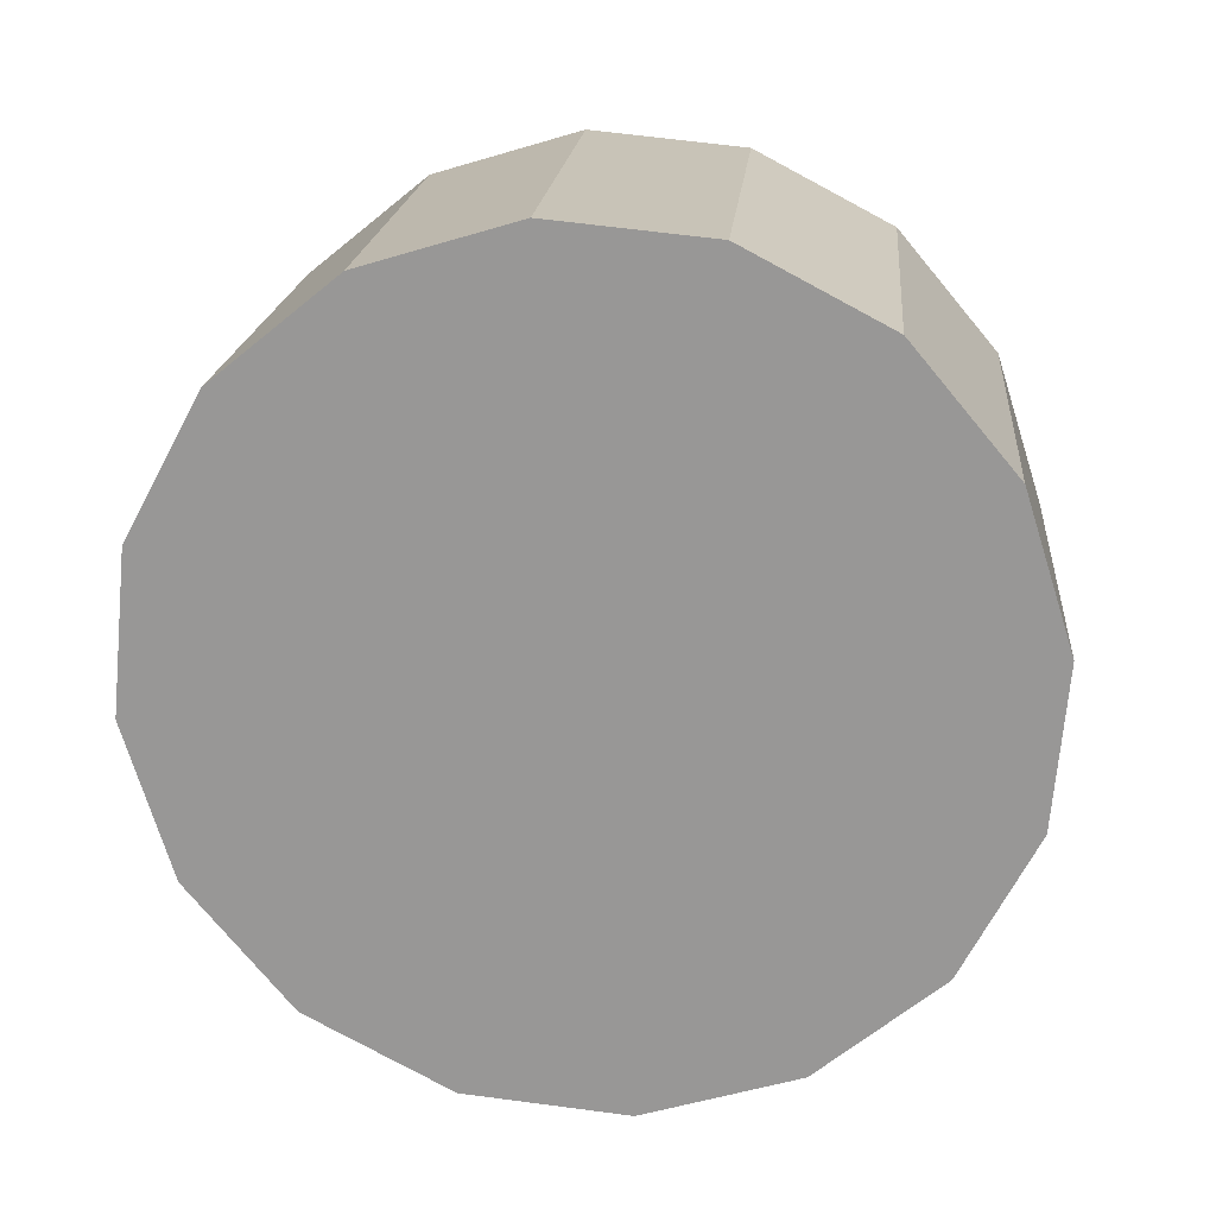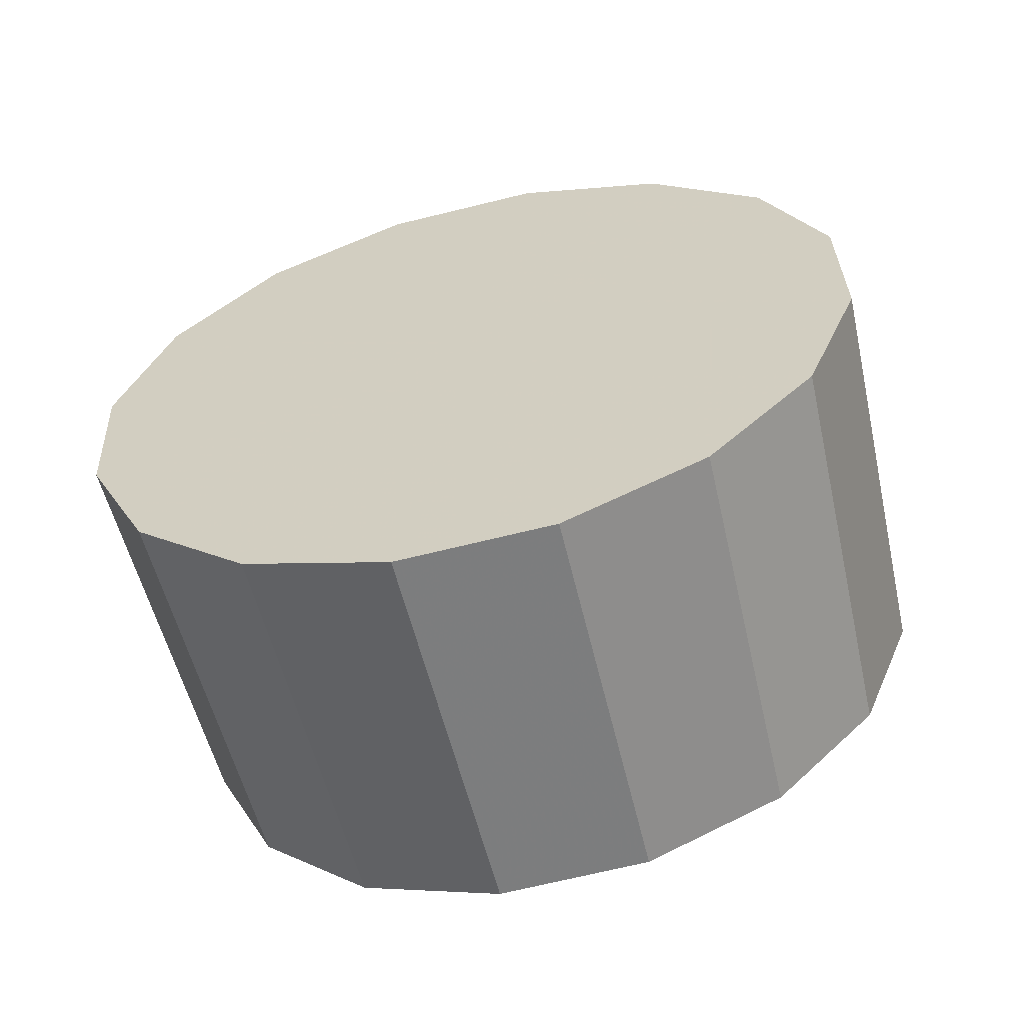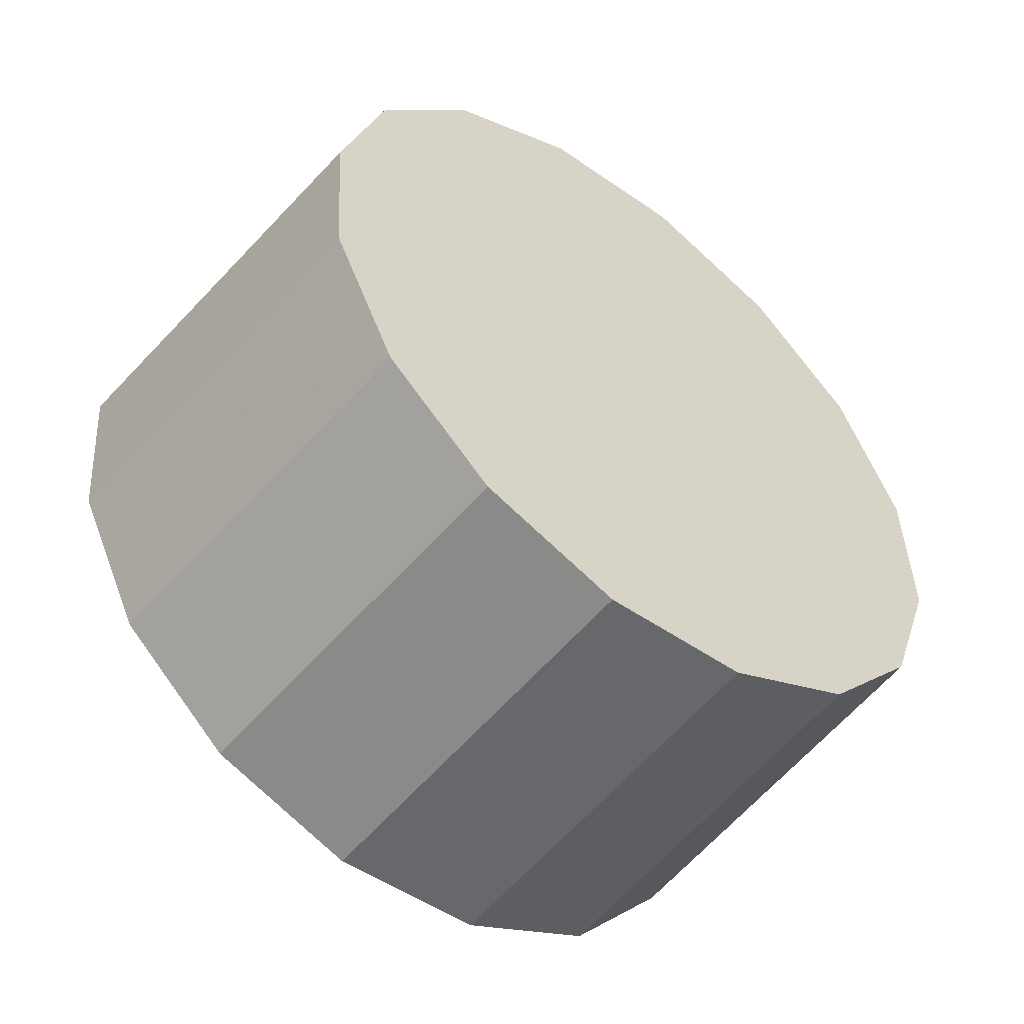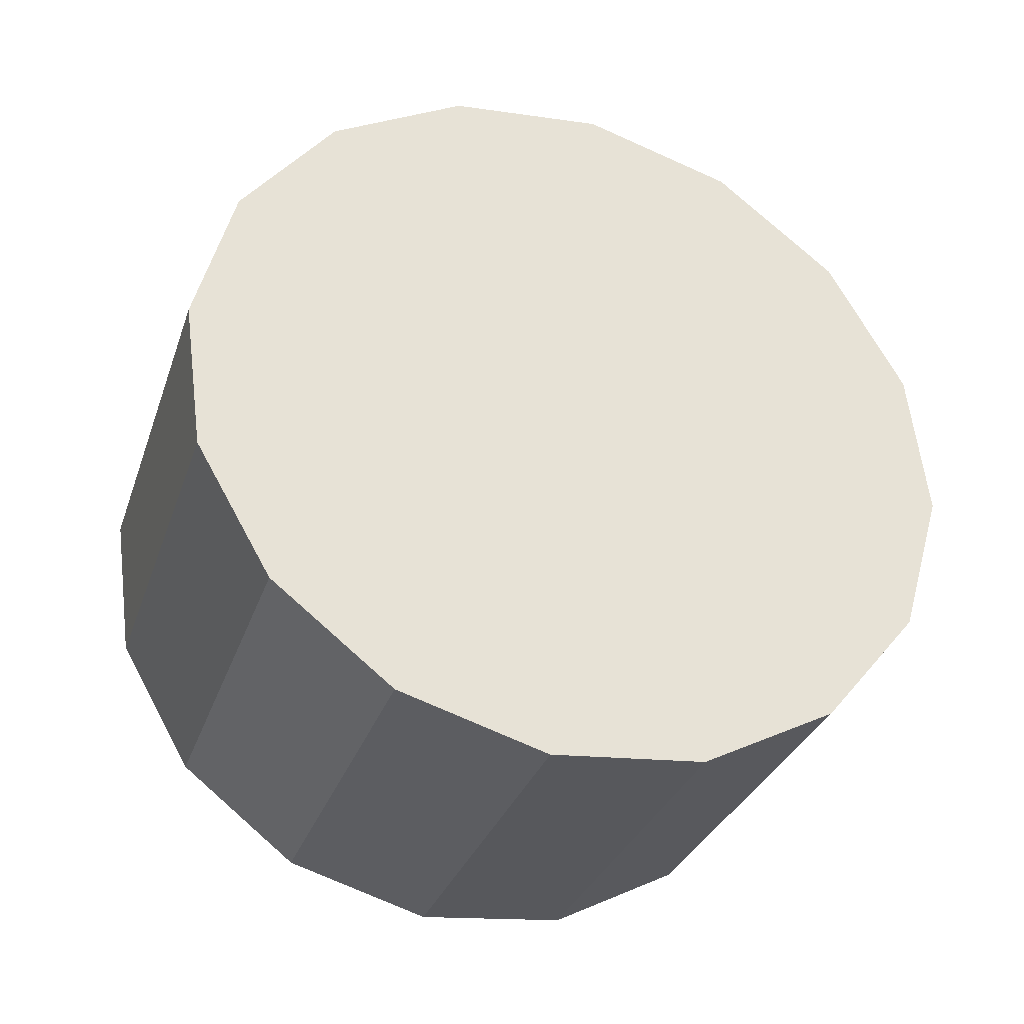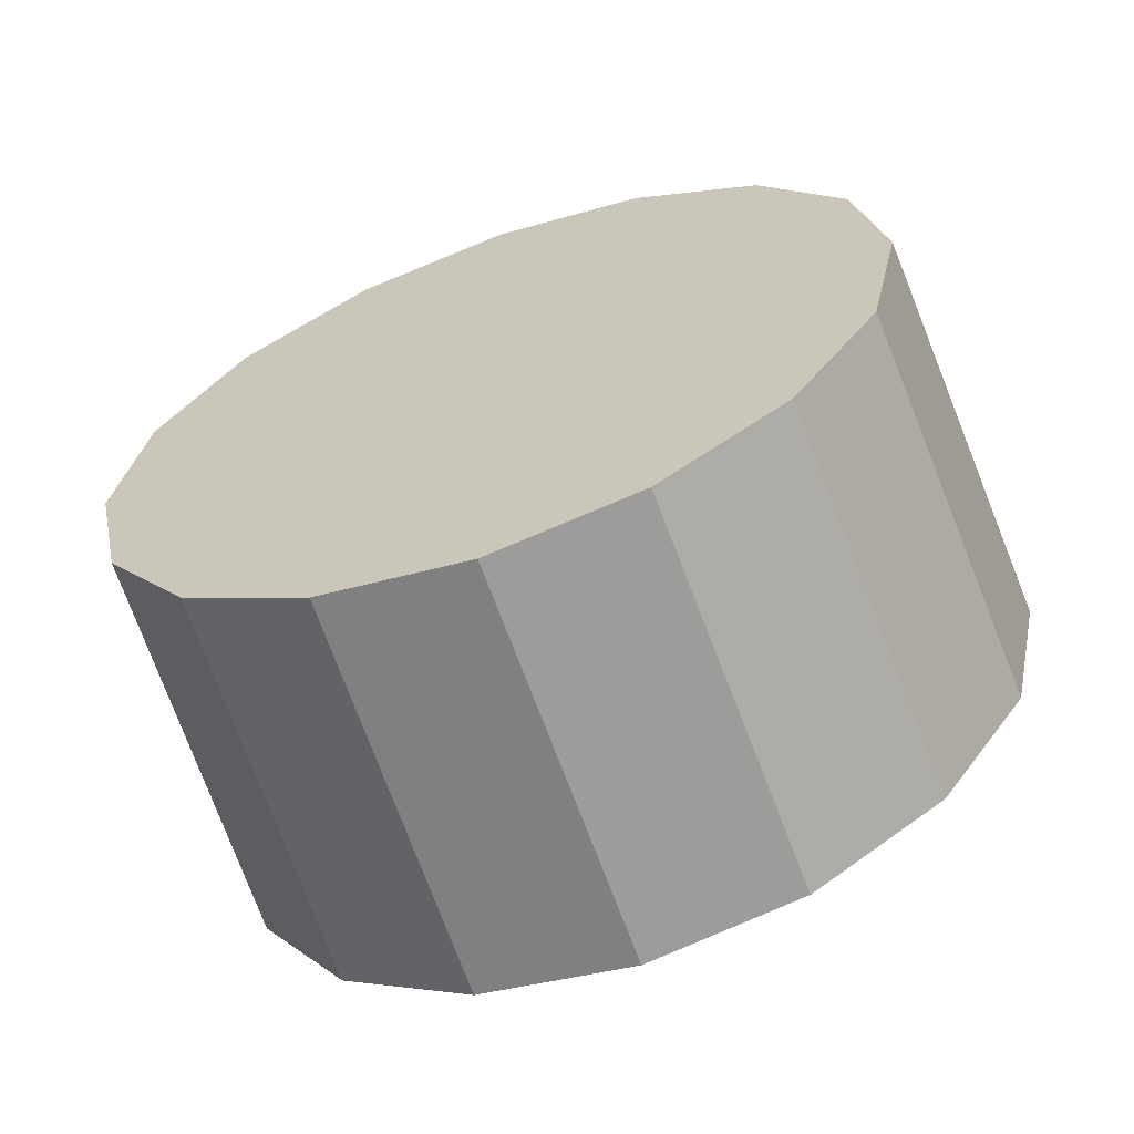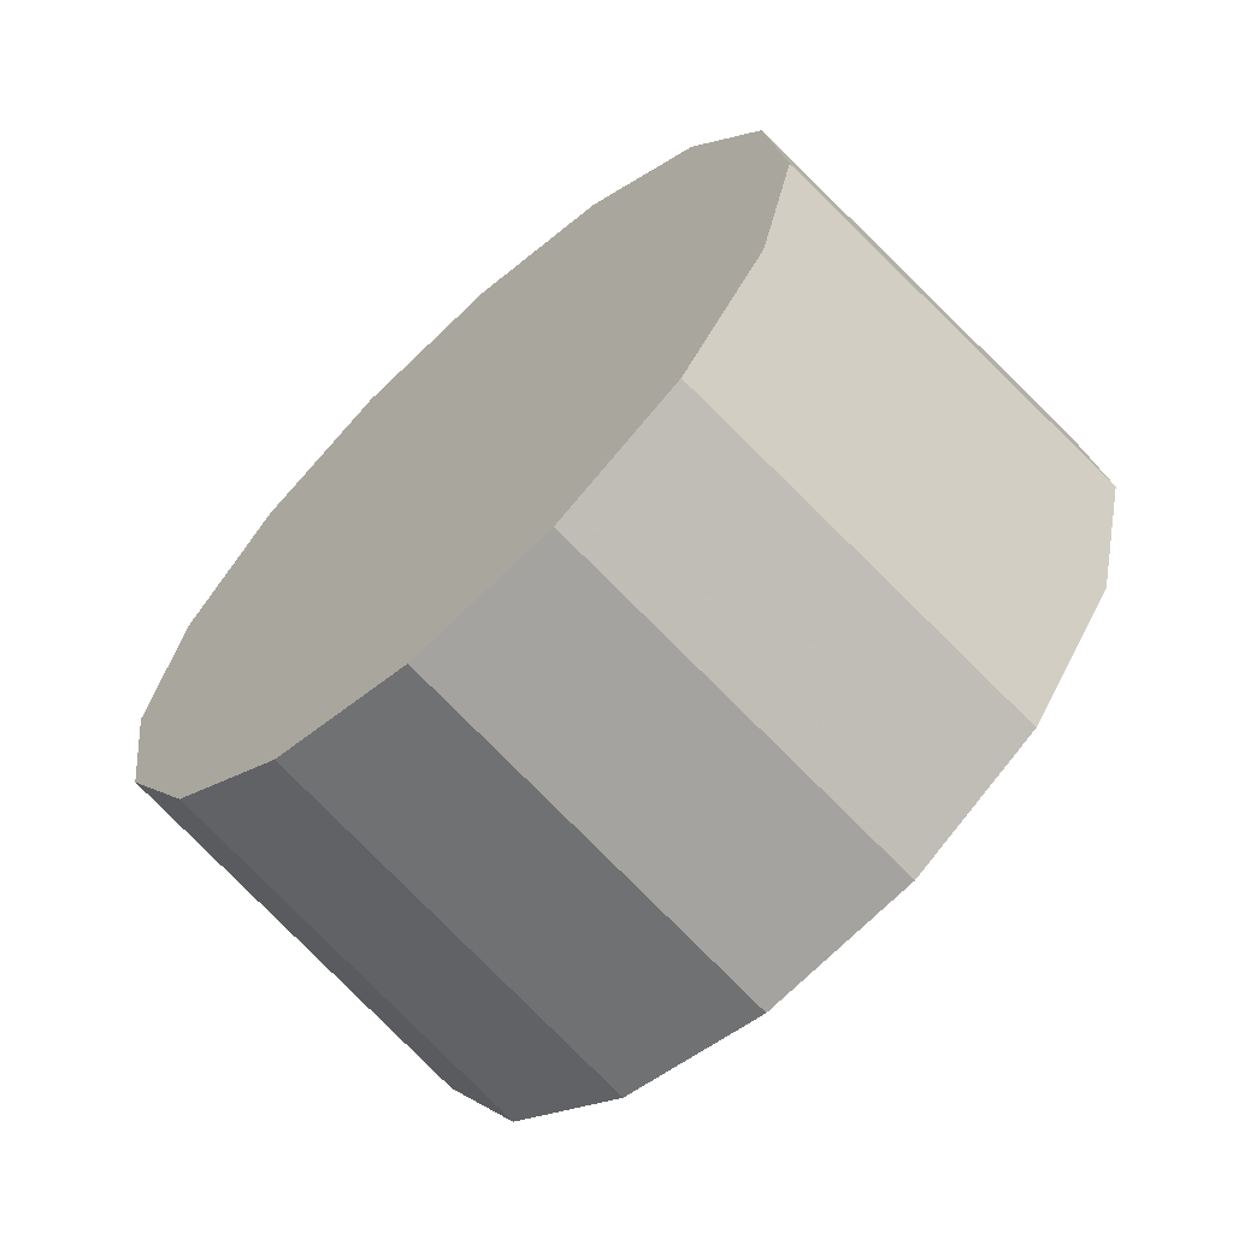
<metadata>
{"format":"obj","ext":"obj","renderer":"f3d","projection":"perspective","resolution":1024,"background":"white","views":[{"elev":-26.7,"azim":-171.8,"up":"+Z"},{"elev":75.1,"azim":-18.9,"up":"+Y"},{"elev":17.4,"azim":-66.8,"up":"+Z"},{"elev":11.8,"azim":153.9,"up":"+Y"},{"elev":-12.9,"azim":29.7,"up":"+Z"},{"elev":26.7,"azim":92.0,"up":"+Z"}]}
</metadata>
<code>
v -2.389 -5.083 -1.458
v -2.393 -5.067 -1.444
v -2.405 -5.054 -1.432
v -2.422 -5.046 -1.424
v -2.443 -5.043 -1.421
v -2.464 -5.046 -1.424
v -2.482 -5.054 -1.432
v -2.494 -5.067 -1.444
v -2.498 -5.083 -1.458
v -2.494 -5.098 -1.472
v -2.482 -5.111 -1.485
v -2.464 -5.12 -1.493
v -2.443 -5.123 -1.495
v -2.422 -5.12 -1.493
v -2.405 -5.111 -1.485
v -2.393 -5.098 -1.472
v -2.443 -5.083 -1.458
v -2.443 -5.083 -1.458
v -2.443 -5.083 -1.458
v -2.443 -5.083 -1.458
v -2.443 -5.083 -1.458
v -2.443 -5.083 -1.458
v -2.443 -5.083 -1.458
v -2.443 -5.083 -1.458
v -2.443 -5.083 -1.458
v -2.443 -5.083 -1.458
v -2.443 -5.083 -1.458
v -2.443 -5.083 -1.458
v -2.443 -5.083 -1.458
v -2.443 -5.083 -1.458
v -2.443 -5.083 -1.458
v -2.443 -5.083 -1.458
v -2.391 -5.12 -1.418
v -2.395 -5.105 -1.405
v -2.406 -5.093 -1.393
v -2.423 -5.084 -1.385
v -2.443 -5.081 -1.383
v -2.463 -5.084 -1.385
v -2.48 -5.093 -1.393
v -2.492 -5.105 -1.405
v -2.496 -5.12 -1.418
v -2.492 -5.135 -1.432
v -2.48 -5.147 -1.444
v -2.463 -5.155 -1.451
v -2.443 -5.158 -1.454
v -2.423 -5.155 -1.451
v -2.406 -5.147 -1.444
v -2.395 -5.135 -1.432
v -2.443 -5.12 -1.418
v -2.443 -5.12 -1.418
v -2.443 -5.12 -1.418
v -2.443 -5.12 -1.418
v -2.443 -5.12 -1.418
v -2.443 -5.12 -1.418
v -2.443 -5.12 -1.418
v -2.443 -5.12 -1.418
v -2.443 -5.12 -1.418
v -2.443 -5.12 -1.418
v -2.443 -5.12 -1.418
v -2.443 -5.12 -1.418
v -2.443 -5.12 -1.418
v -2.443 -5.12 -1.418
v -2.443 -5.12 -1.418
v -2.443 -5.12 -1.418
f 33 34 49
f 49 34 50
f 34 35 50
f 50 35 51
f 35 36 51
f 51 36 52
f 36 37 52
f 52 37 53
f 37 38 53
f 53 38 54
f 38 39 54
f 54 39 55
f 39 40 55
f 55 40 56
f 40 41 56
f 56 41 57
f 41 42 57
f 57 42 58
f 42 43 58
f 58 43 59
f 43 44 59
f 59 44 60
f 44 45 60
f 60 45 61
f 45 46 61
f 61 46 62
f 46 47 62
f 62 47 63
f 47 48 63
f 63 48 64
f 48 33 64
f 64 33 49
f 2 1 17
f 2 17 18
f 3 2 18
f 3 18 19
f 4 3 19
f 4 19 20
f 5 4 20
f 5 20 21
f 6 5 21
f 6 21 22
f 7 6 22
f 7 22 23
f 8 7 23
f 8 23 24
f 9 8 24
f 9 24 25
f 10 9 25
f 10 25 26
f 11 10 26
f 11 26 27
f 12 11 27
f 12 27 28
f 13 12 28
f 13 28 29
f 14 13 29
f 14 29 30
f 15 14 30
f 15 30 31
f 16 15 31
f 16 31 32
f 1 16 32
f 1 32 17
f 49 50 17
f 17 50 18
f 50 51 18
f 18 51 19
f 51 52 19
f 19 52 20
f 52 53 20
f 20 53 21
f 53 54 21
f 21 54 22
f 54 55 22
f 22 55 23
f 55 56 23
f 23 56 24
f 56 57 24
f 24 57 25
f 57 58 25
f 25 58 26
f 58 59 26
f 26 59 27
f 59 60 27
f 27 60 28
f 60 61 28
f 28 61 29
f 61 62 29
f 29 62 30
f 62 63 30
f 30 63 31
f 63 64 31
f 31 64 32
f 64 49 32
f 32 49 17
f 1 2 33
f 33 2 34
f 2 3 34
f 34 3 35
f 3 4 35
f 35 4 36
f 4 5 36
f 36 5 37
f 5 6 37
f 37 6 38
f 6 7 38
f 38 7 39
f 7 8 39
f 39 8 40
f 8 9 40
f 40 9 41
f 9 10 41
f 41 10 42
f 10 11 42
f 42 11 43
f 11 12 43
f 43 12 44
f 12 13 44
f 44 13 45
f 13 14 45
f 45 14 46
f 14 15 46
f 46 15 47
f 15 16 47
f 47 16 48
f 16 1 48
f 48 1 33

</code>
